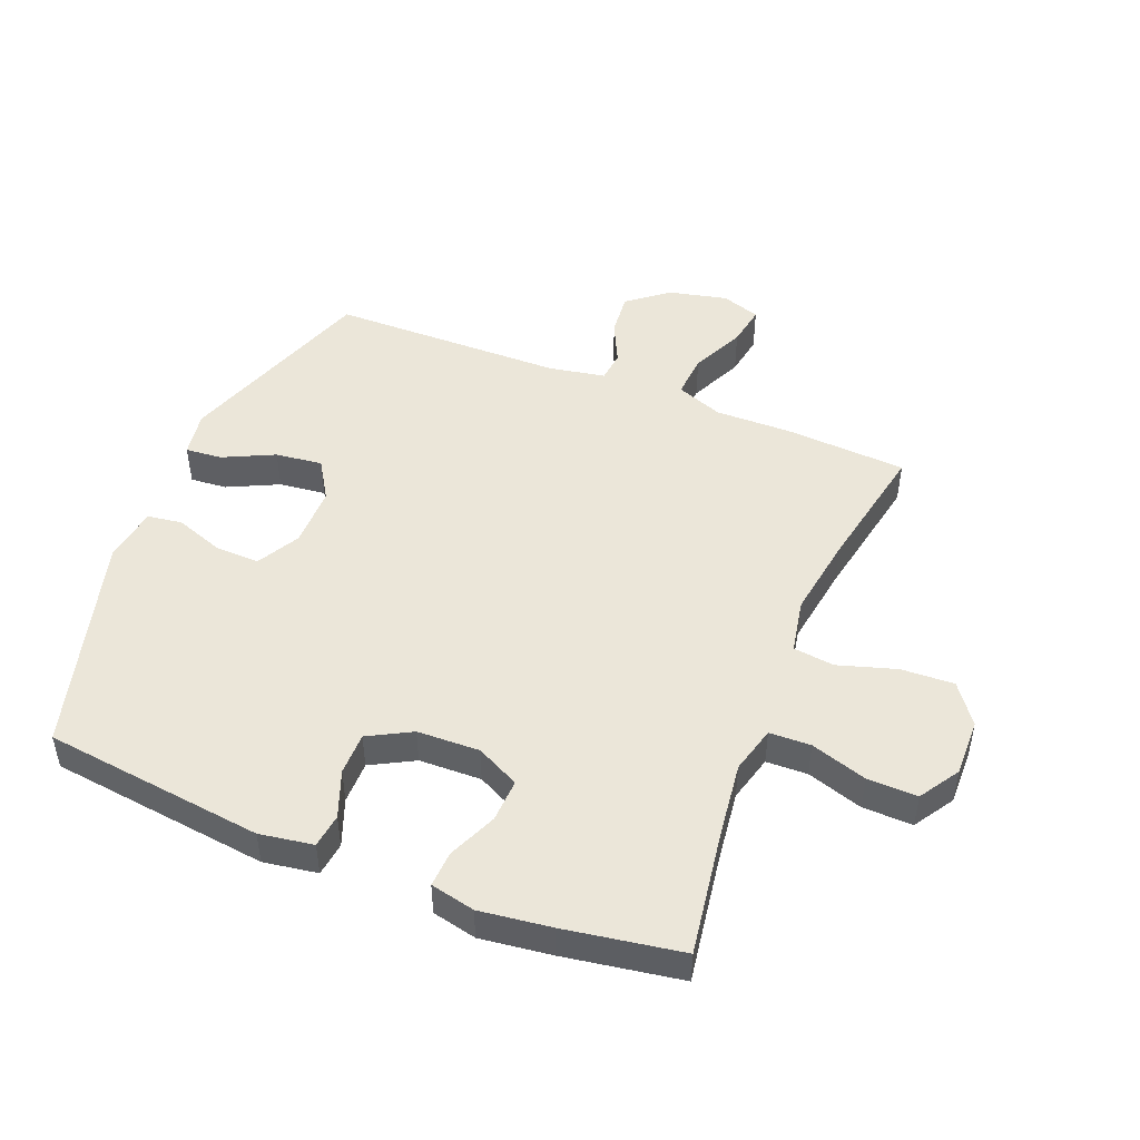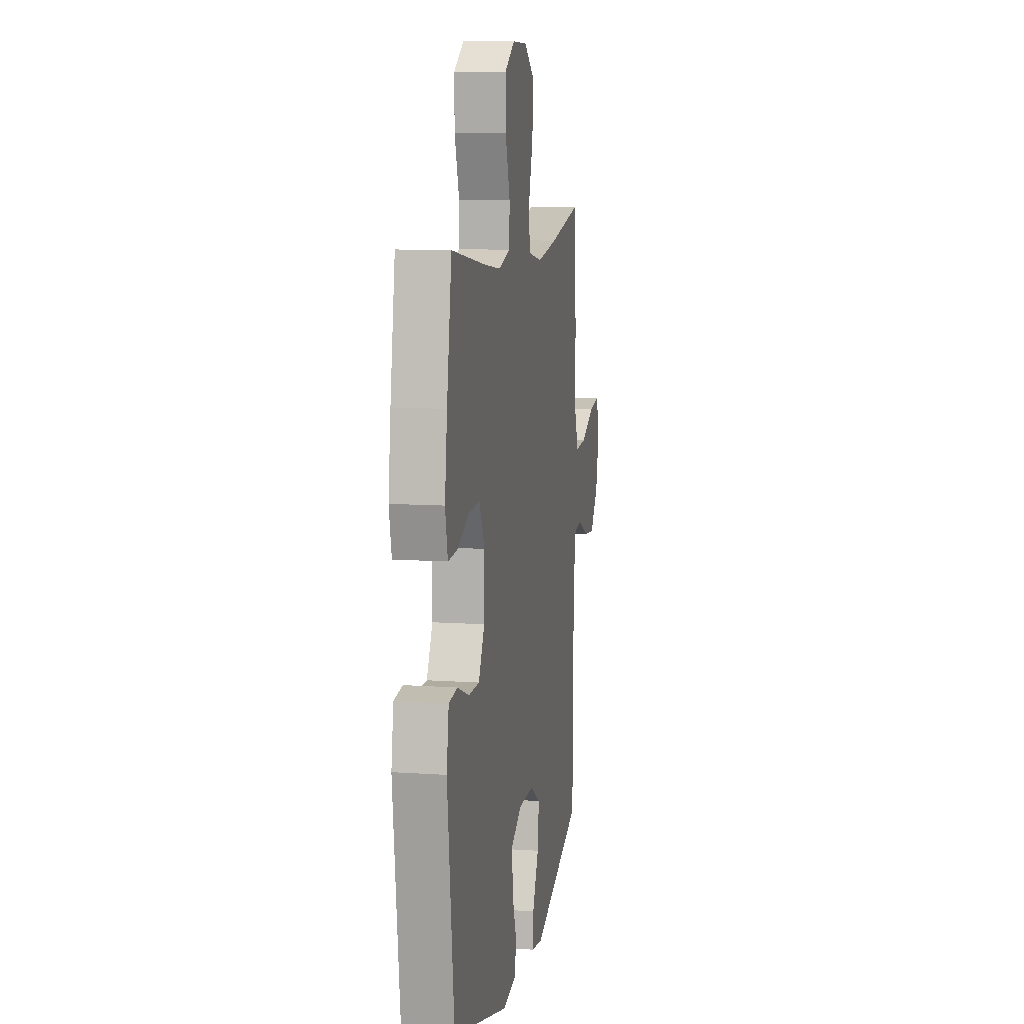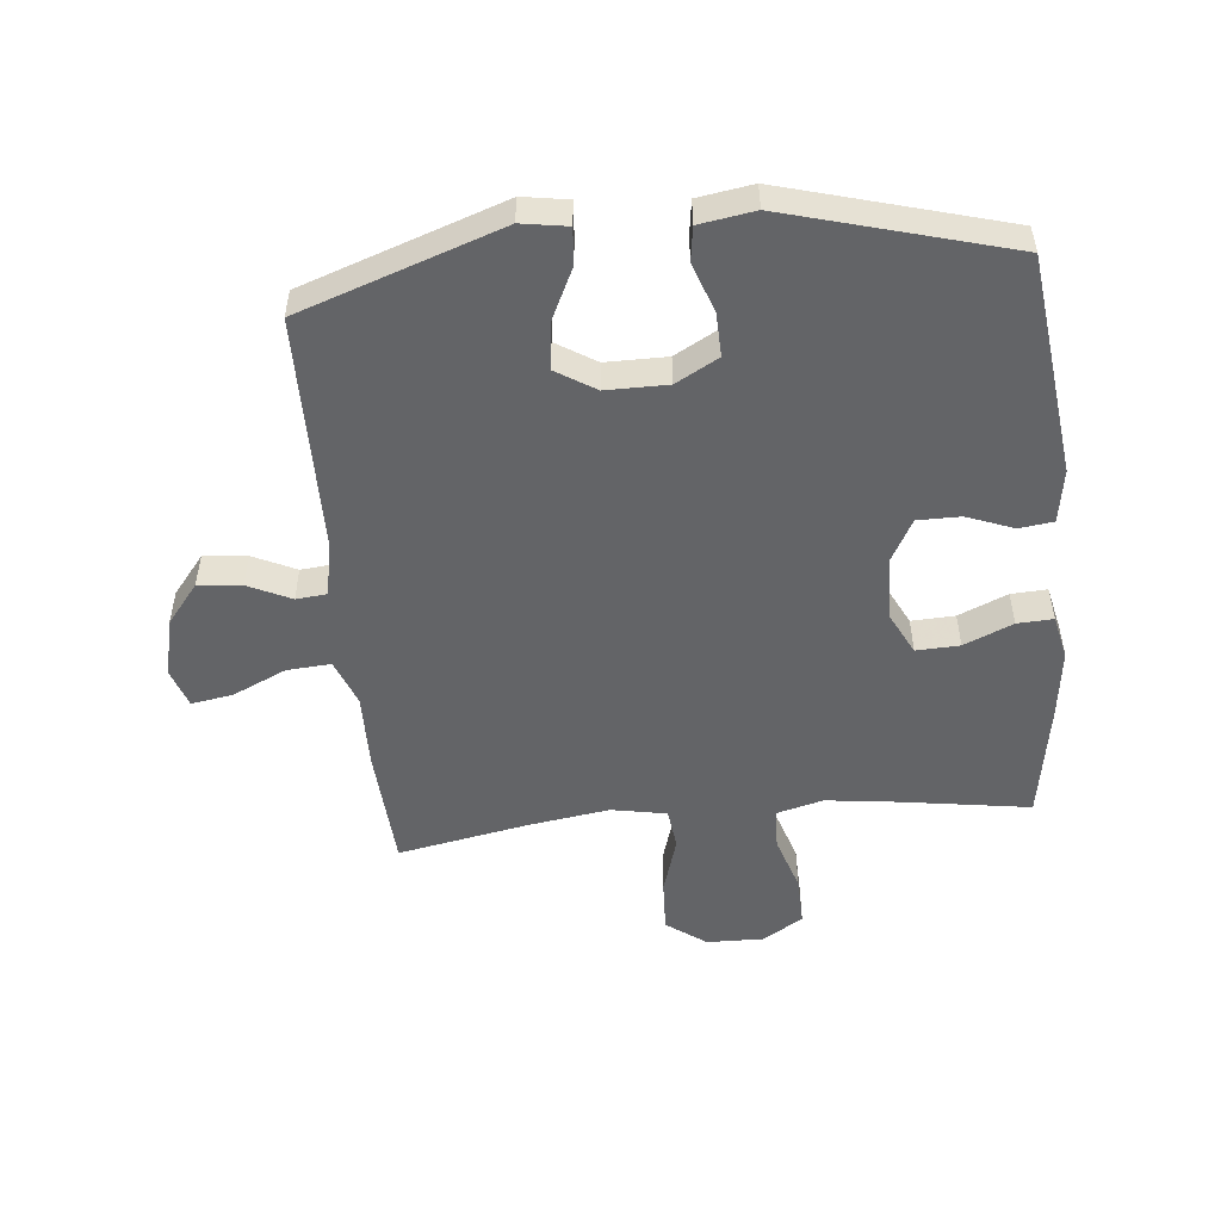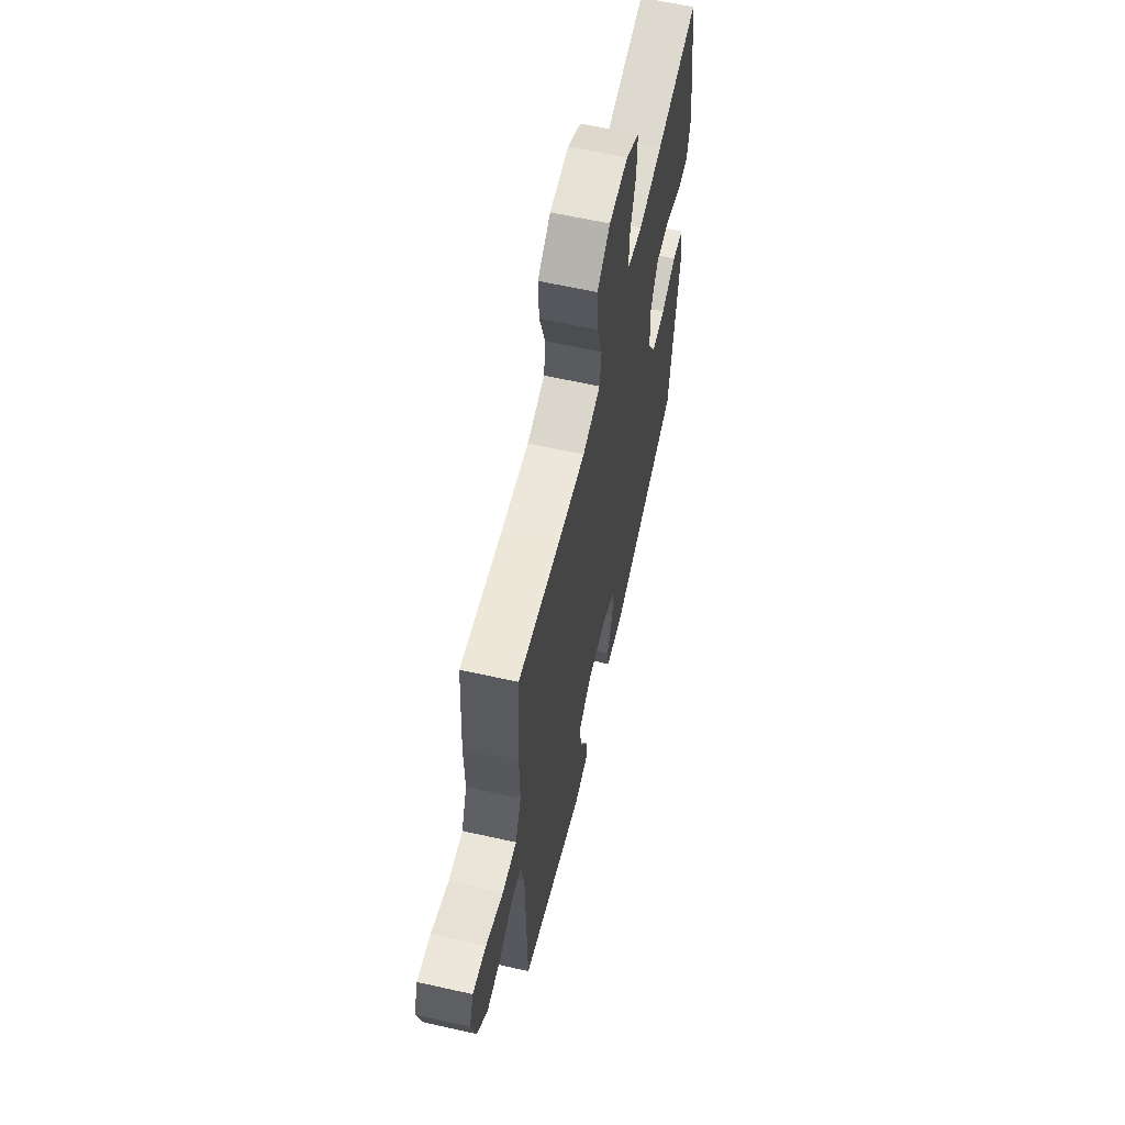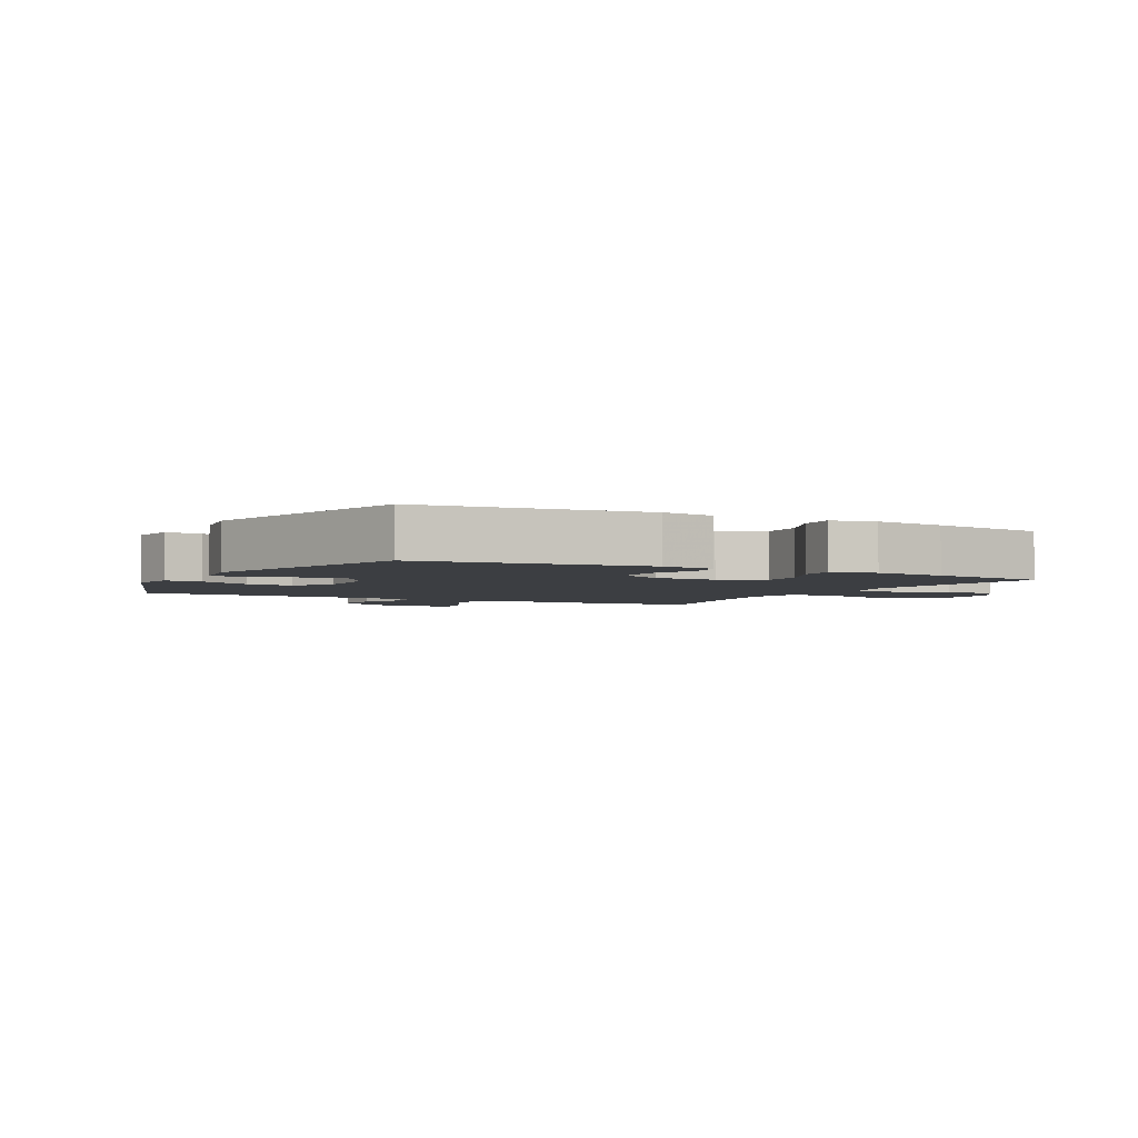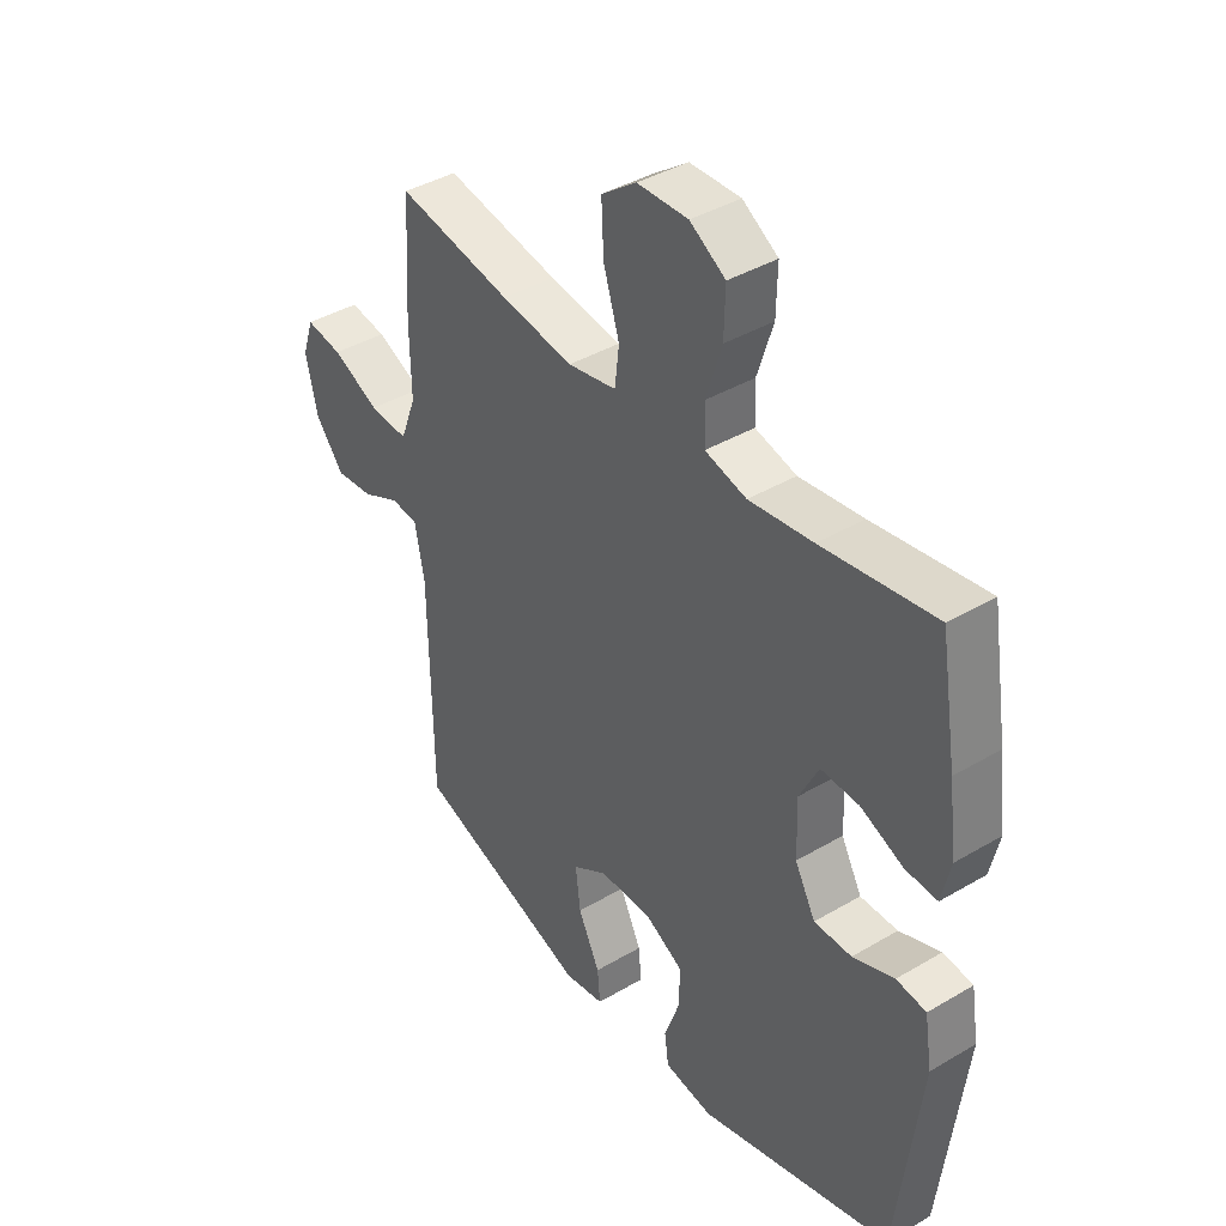
<metadata>
{"format":"obj","ext":"obj","renderer":"f3d","projection":"perspective","resolution":1024,"background":"white","views":[{"elev":48.0,"azim":-68.1,"up":"+Y"},{"elev":10.0,"azim":-80.0,"up":"+Z"},{"elev":-51.2,"azim":-174.3,"up":"+Y"},{"elev":62.4,"azim":102.8,"up":"+Z"},{"elev":-3.2,"azim":-117.8,"up":"+Y"},{"elev":40.3,"azim":-126.0,"up":"+Z"}]}
</metadata>
<code>
v 0.5 0.07 0.5
v 0.512 0.07 0.302
v 0.51 0.07 0.179
v 0.539 0.07 0.103
v 0.61 0.07 0.108
v 0.697 0.07 0.148
v 0.764 0.07 0.159
v 0.785 0.07 0.096
v 0.763 0.07 0.001
v 0.711 0.07 -0.064
v 0.641 0.07 -0.057
v 0.572 0.07 -0.024
v 0.522 0.07 -0.029
v 0.505 0.07 -0.12
v 0.5 0.07 -0.5
v 0.176 0.07 -0.612
v 0.102 0.07 -0.6
v 0.107 0.07 -0.541
v 0.147 0.07 -0.458
v 0.156 0.07 -0.382
v 0.092 0.07 -0.342
v -0.007 0.07 -0.342
v -0.076 0.07 -0.38
v -0.074 0.07 -0.451
v -0.046 0.07 -0.53
v -0.054 0.07 -0.586
v -0.143 0.07 -0.6
v -0.5 0.07 -0.5
v -0.543 0.07 -0.143
v -0.529 0.07 -0.056
v -0.474 0.07 -0.049
v -0.398 0.07 -0.078
v -0.329 0.07 -0.078
v -0.291 0.07 -0.008
v -0.288 0.07 0.093
v -0.323 0.07 0.163
v -0.393 0.07 0.16
v -0.472 0.07 0.126
v -0.53 0.07 0.123
v -0.546 0.07 0.195
v -0.531 0.07 0.311
v -0.5 0.07 0.5
v -0.293 0.07 0.468
v -0.176 0.07 0.453
v -0.1 0.07 0.473
v -0.098 0.07 0.54
v -0.127 0.07 0.631
v -0.129 0.07 0.712
v -0.064 0.07 0.753
v 0.029 0.07 0.751
v 0.093 0.07 0.704
v 0.089 0.07 0.618
v 0.06 0.07 0.524
v 0.068 0.07 0.457
v 0.157 0.07 0.44
v 0.29 0.07 0.46
v 0.5 0 0.5
v 0.512 0 0.302
v 0.51 0 0.179
v 0.539 0 0.103
v 0.61 0 0.108
v 0.697 0 0.148
v 0.764 0 0.159
v 0.785 0 0.096
v 0.763 0 0.001
v 0.711 0 -0.064
v 0.641 0 -0.057
v 0.572 0 -0.024
v 0.522 0 -0.029
v 0.505 0 -0.12
v 0.5 0 -0.5
v 0.176 0 -0.612
v 0.102 0 -0.6
v 0.107 0 -0.541
v 0.147 0 -0.458
v 0.156 0 -0.382
v 0.092 0 -0.342
v -0.007 0 -0.342
v -0.076 0 -0.38
v -0.074 0 -0.451
v -0.046 0 -0.53
v -0.054 0 -0.586
v -0.143 0 -0.6
v -0.5 0 -0.5
v -0.543 0 -0.143
v -0.529 0 -0.056
v -0.474 0 -0.049
v -0.398 0 -0.078
v -0.329 0 -0.078
v -0.291 0 -0.008
v -0.288 0 0.093
v -0.323 0 0.163
v -0.393 0 0.16
v -0.472 0 0.126
v -0.53 0 0.123
v -0.546 0 0.195
v -0.531 0 0.311
v -0.5 0 0.5
v -0.293 0 0.468
v -0.176 0 0.453
v -0.1 0 0.473
v -0.098 0 0.54
v -0.127 0 0.631
v -0.129 0 0.712
v -0.064 0 0.753
v 0.029 0 0.751
v 0.093 0 0.704
v 0.089 0 0.618
v 0.06 0 0.524
v 0.068 0 0.457
v 0.157 0 0.44
v 0.29 0 0.46
f 51 52 53
f 50 51 53
f 49 50 53
f 48 49 53
f 47 48 53
f 46 47 53
f 45 46 53 54
f 44 45 54 55
f 41 42 43
f 40 41 43
f 39 40 43
f 38 39 43
f 37 38 43
f 36 37 43 44
f 35 36 44 55
f 30 31 32
f 29 30 32
f 28 29 32
f 27 28 32
f 26 27 32
f 25 26 32
f 24 25 32
f 23 24 32 33
f 22 23 33 34
f 17 18 19
f 16 17 19
f 15 16 19
f 14 15 19
f 13 14 19 20
f 10 11 12
f 9 10 12
f 8 9 12
f 7 8 12
f 6 7 12
f 5 6 12
f 4 5 12 13
f 13 20 21
f 4 13 21
f 3 4 21
f 22 34 35
f 21 22 35
f 3 21 35
f 2 3 35
f 1 2 35
f 56 1 35
f 35 55 56
f 109 108 107
f 109 107 106
f 109 106 105
f 109 105 104
f 109 104 103
f 109 103 102
f 110 109 102 101
f 111 110 101 100
f 99 98 97
f 99 97 96
f 99 96 95
f 99 95 94
f 99 94 93
f 100 99 93 92
f 111 100 92 91
f 88 87 86
f 88 86 85
f 88 85 84
f 88 84 83
f 88 83 82
f 88 82 81
f 88 81 80
f 89 88 80 79
f 90 89 79 78
f 75 74 73
f 75 73 72
f 75 72 71
f 75 71 70
f 76 75 70 69
f 68 67 66
f 68 66 65
f 68 65 64
f 68 64 63
f 68 63 62
f 68 62 61
f 69 68 61 60
f 77 76 69
f 77 69 60
f 77 60 59
f 91 90 78
f 91 78 77
f 91 77 59
f 91 59 58
f 91 58 57
f 91 57 112
f 112 111 91
f 1 57 58 2
f 2 58 59 3
f 3 59 60 4
f 4 60 61 5
f 5 61 62 6
f 6 62 63 7
f 7 63 64 8
f 8 64 65 9
f 9 65 66 10
f 10 66 67 11
f 11 67 68 12
f 12 68 69 13
f 13 69 70 14
f 14 70 71 15
f 15 71 72 16
f 16 72 73 17
f 17 73 74 18
f 18 74 75 19
f 19 75 76 20
f 20 76 77 21
f 21 77 78 22
f 22 78 79 23
f 23 79 80 24
f 24 80 81 25
f 25 81 82 26
f 26 82 83 27
f 27 83 84 28
f 28 84 85 29
f 29 85 86 30
f 30 86 87 31
f 31 87 88 32
f 32 88 89 33
f 33 89 90 34
f 34 90 91 35
f 35 91 92 36
f 36 92 93 37
f 37 93 94 38
f 38 94 95 39
f 39 95 96 40
f 40 96 97 41
f 41 97 98 42
f 42 98 99 43
f 43 99 100 44
f 44 100 101 45
f 45 101 102 46
f 46 102 103 47
f 47 103 104 48
f 48 104 105 49
f 49 105 106 50
f 50 106 107 51
f 51 107 108 52
f 52 108 109 53
f 53 109 110 54
f 54 110 111 55
f 55 111 112 56
f 56 112 57 1

</code>
